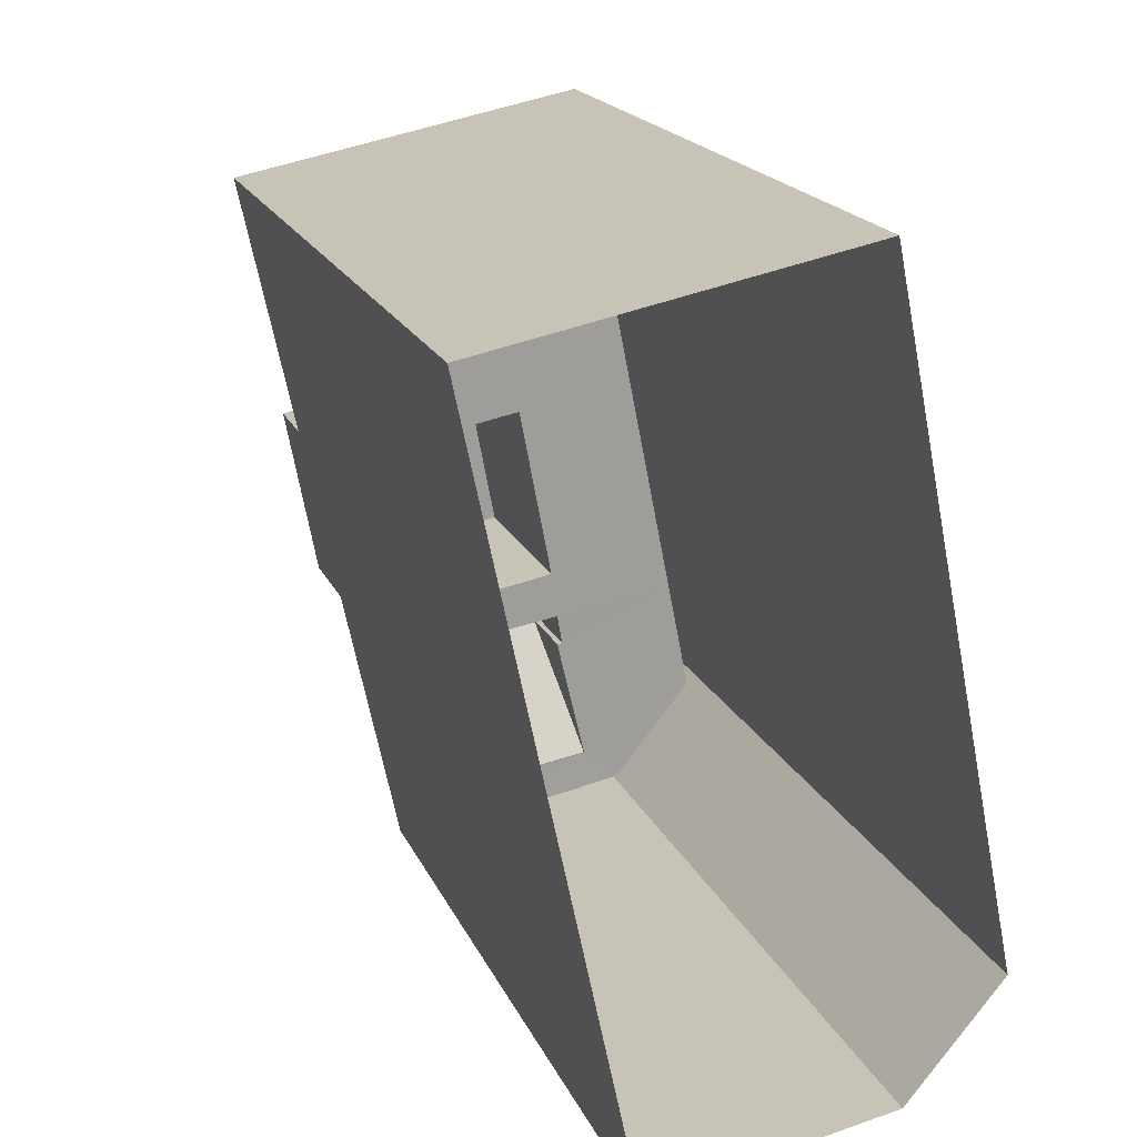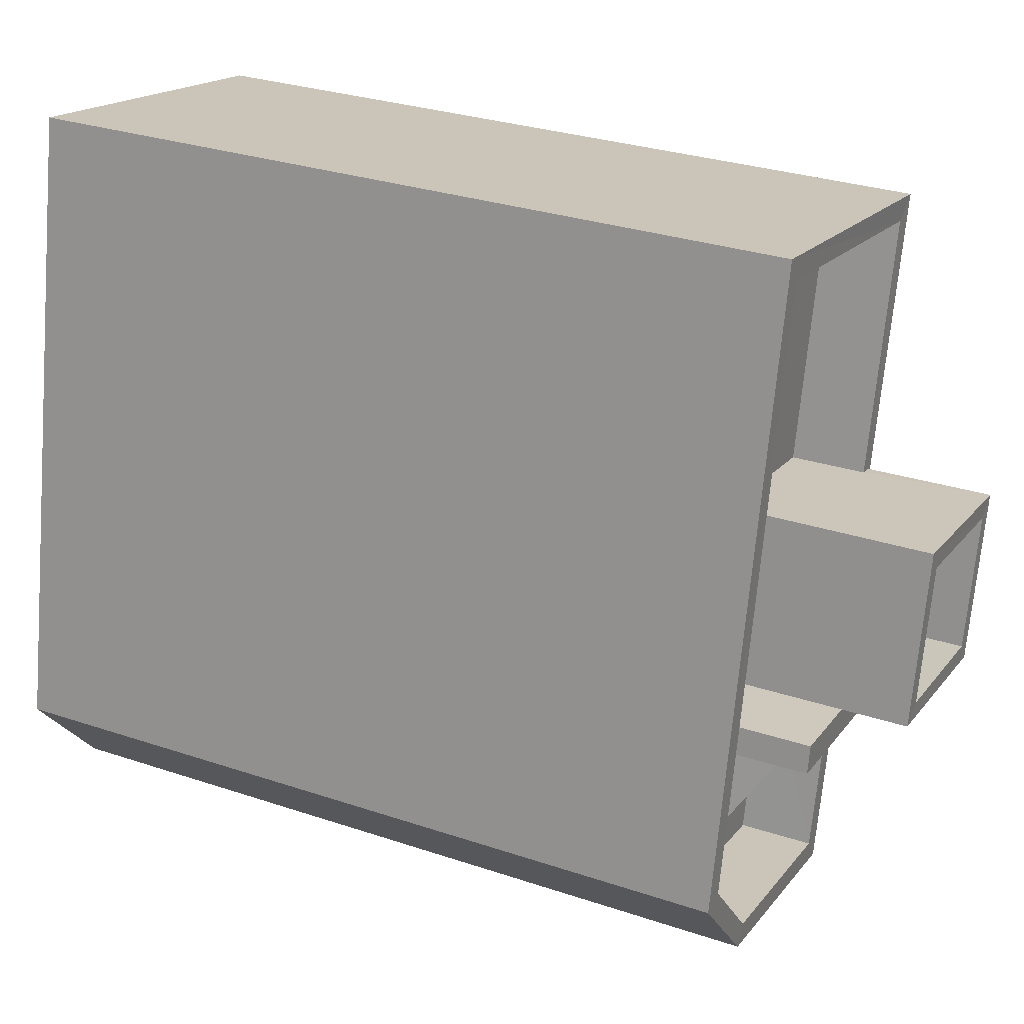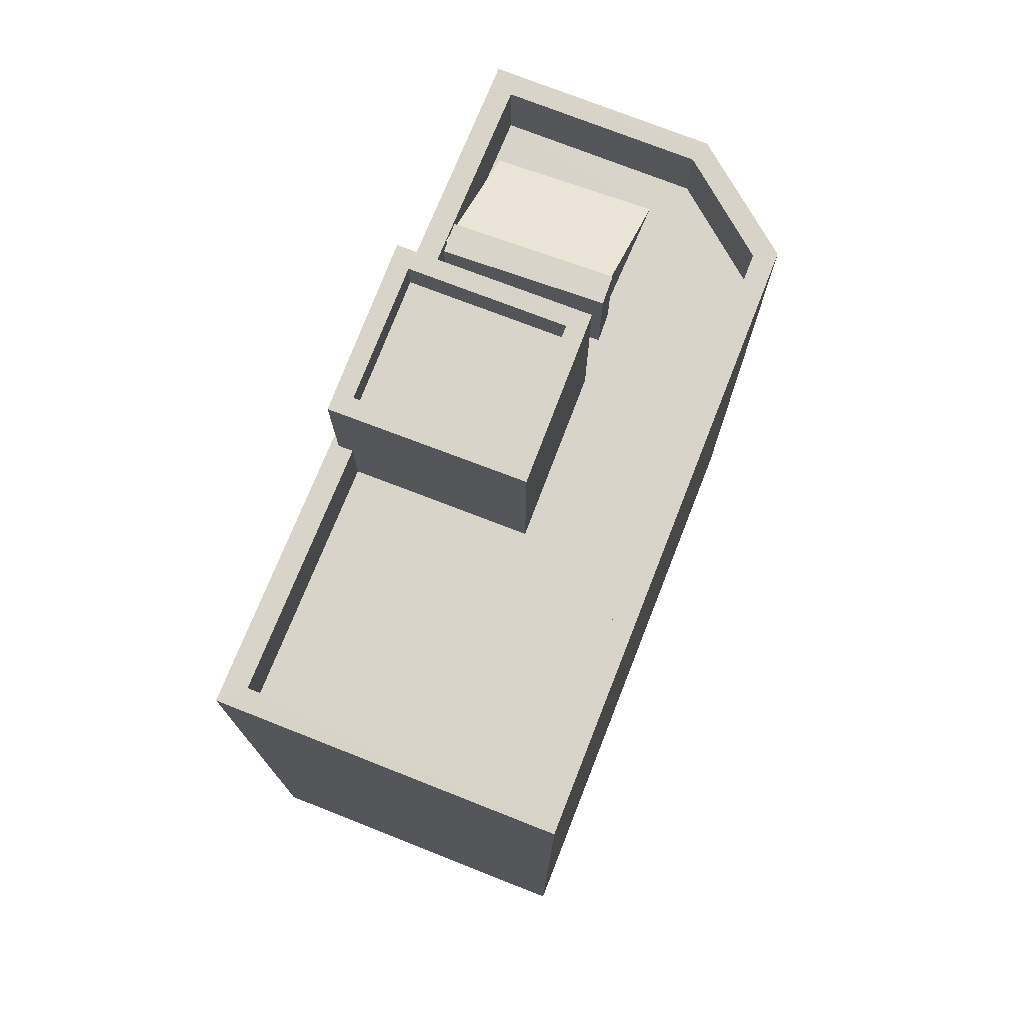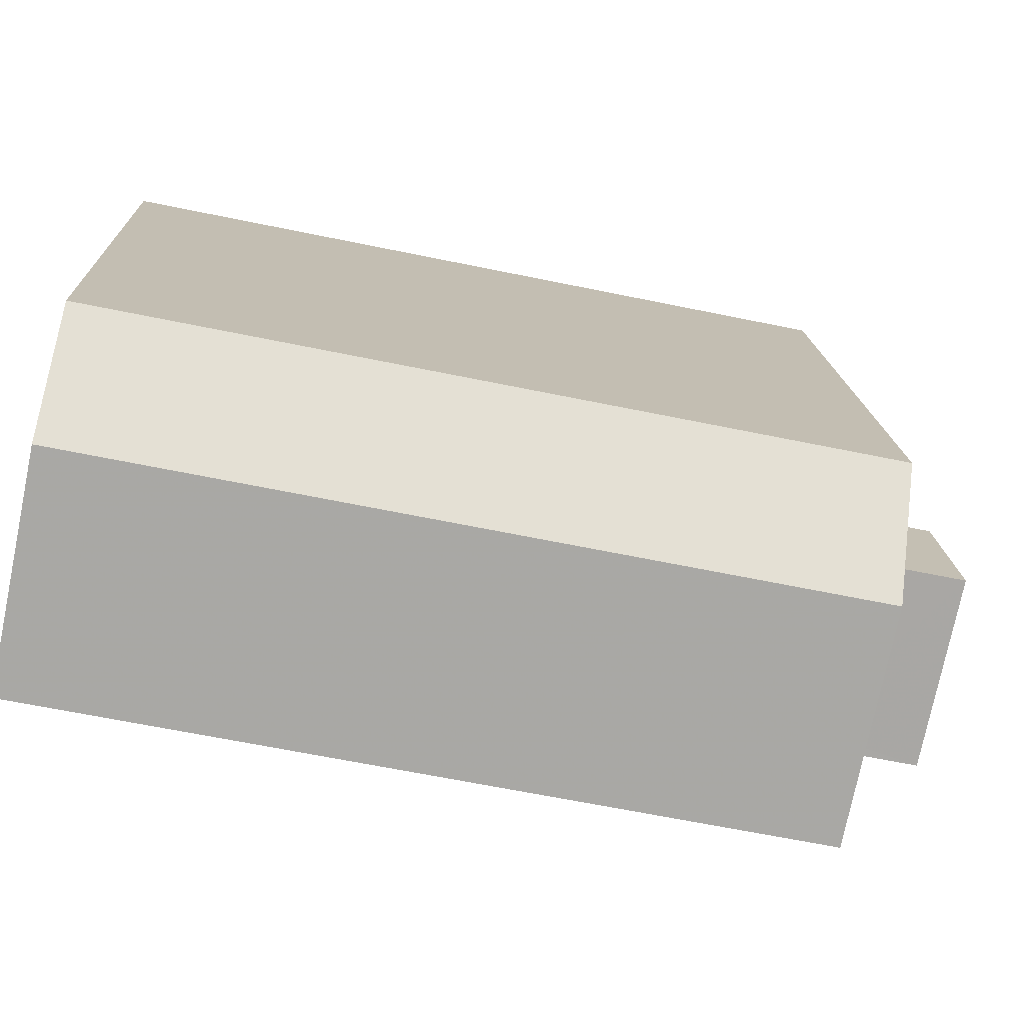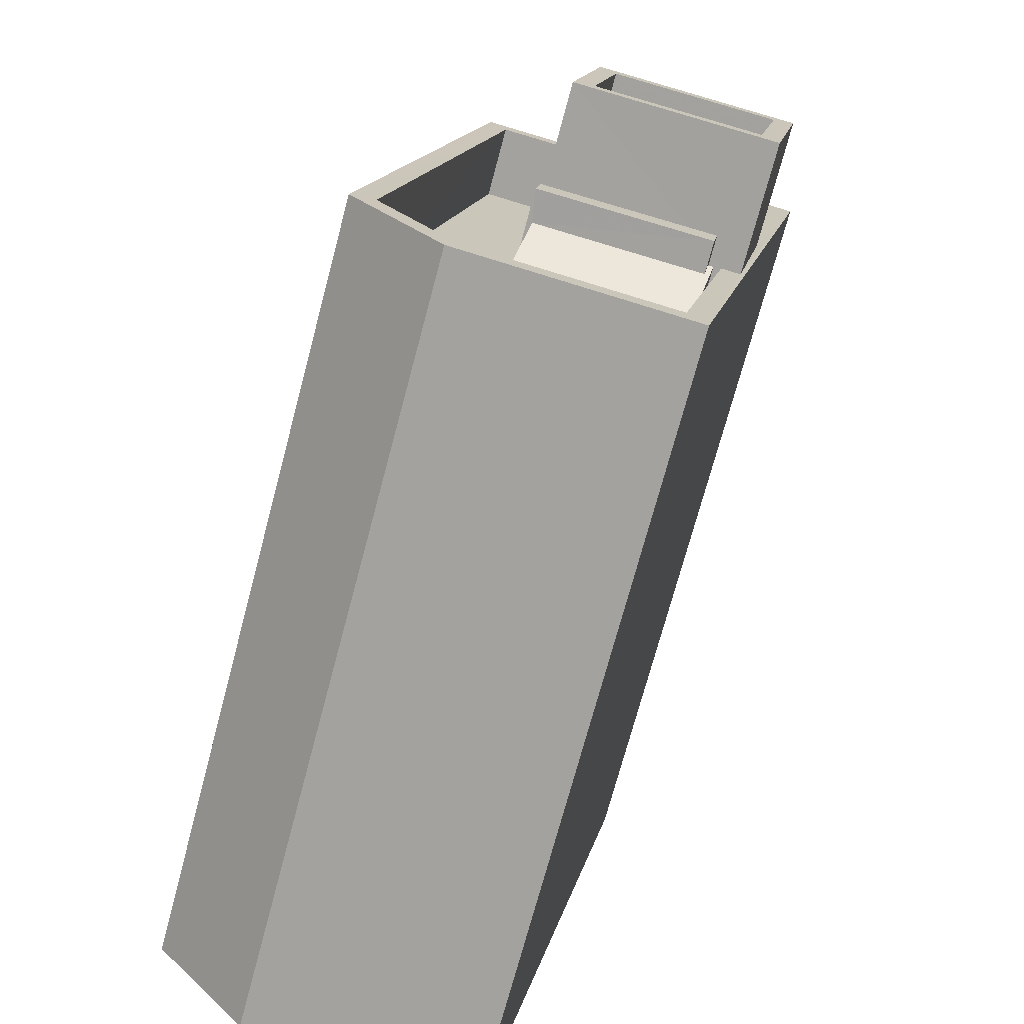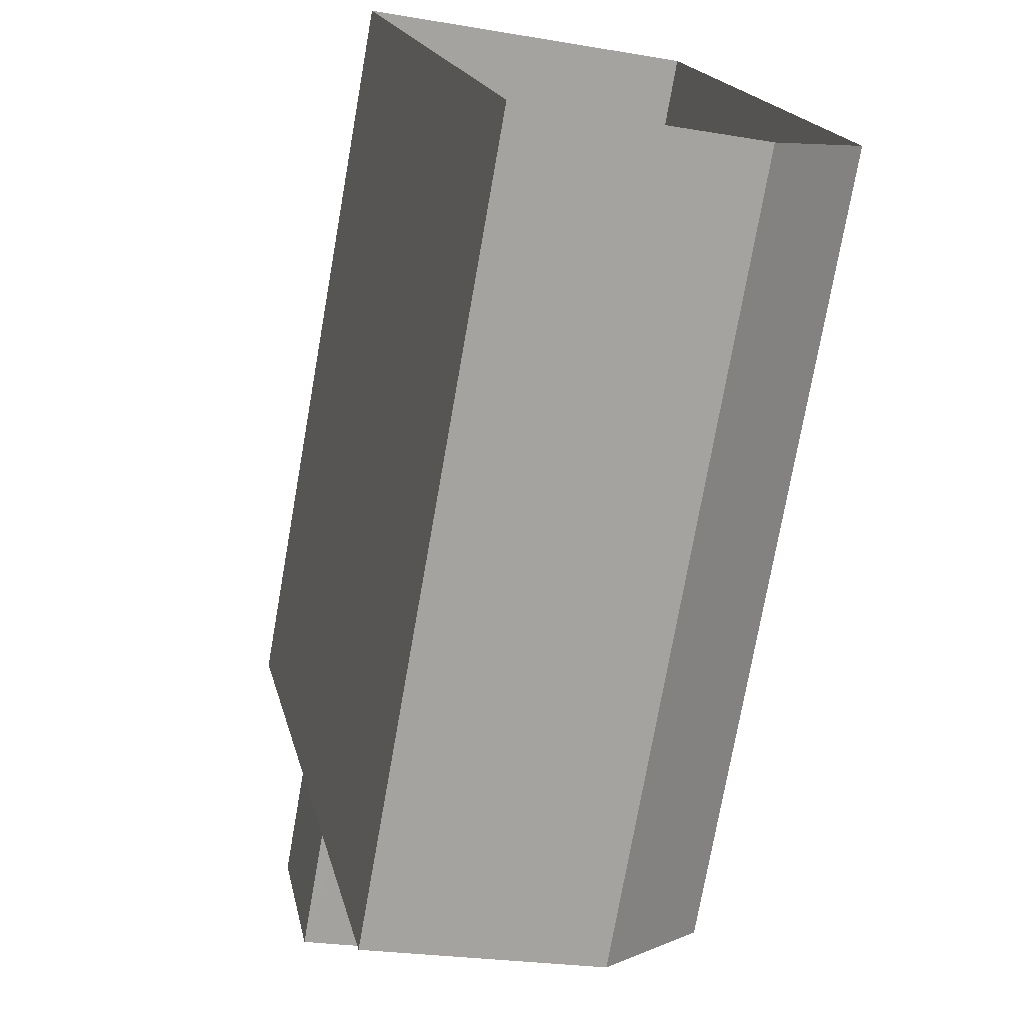
<metadata>
{"format":"obj","ext":"obj","renderer":"f3d","projection":"perspective","resolution":1024,"background":"white","views":[{"elev":18.5,"azim":162.0,"up":"+Y"},{"elev":30.1,"azim":-64.0,"up":"+Y"},{"elev":75.5,"azim":-169.9,"up":"+Z"},{"elev":-63.8,"azim":-101.8,"up":"+Y"},{"elev":-72.1,"azim":-14.9,"up":"+Y"},{"elev":-74.6,"azim":170.0,"up":"+Y"}]}
</metadata>
<code>
v -8.899e+04 -1.003e+05 2.738
v -8.899e+04 -1.003e+05 2.738
v -8.899e+04 -1.003e+05 2.738
v -8.899e+04 -1.003e+05 2.737
v -8.899e+04 -1.003e+05 2.737
v -8.899e+04 -1.003e+05 11.93
v -8.899e+04 -1.003e+05 11.93
v -8.899e+04 -1.003e+05 11.93
v -8.899e+04 -1.003e+05 11.93
v -8.899e+04 -1.003e+05 11.93
v -8.899e+04 -1.003e+05 11.93
v -8.899e+04 -1.003e+05 11.93
v -8.899e+04 -1.003e+05 11.93
v -8.899e+04 -1.003e+05 11.93
v -8.899e+04 -1.003e+05 11.93
v -8.899e+04 -1.003e+05 12.93
v -8.899e+04 -1.003e+05 12.93
v -8.899e+04 -1.003e+05 12.93
v -8.899e+04 -1.003e+05 12.93
v -8.899e+04 -1.003e+05 12.94
v -8.899e+04 -1.003e+05 12.94
v -8.899e+04 -1.003e+05 12.93
v -8.899e+04 -1.003e+05 12.93
v -8.899e+04 -1.003e+05 12.93
v -8.899e+04 -1.003e+05 12.94
v -8.899e+04 -1.003e+05 14.62
v -8.899e+04 -1.003e+05 14.62
v -8.899e+04 -1.003e+05 14.62
v -8.899e+04 -1.003e+05 14.62
v -8.899e+04 -1.003e+05 14.62
v -8.899e+04 -1.003e+05 14.62
v -8.899e+04 -1.003e+05 14.62
v -8.899e+04 -1.003e+05 14.62
v -8.899e+04 -1.003e+05 14.12
v -8.899e+04 -1.003e+05 14.12
v -8.899e+04 -1.003e+05 14.12
v -8.899e+04 -1.003e+05 14.12
v -8.899e+04 -1.003e+05 13.08
v -8.899e+04 -1.003e+05 13.08
v -8.899e+04 -1.003e+05 12.99
v -8.899e+04 -1.003e+05 11.94
v -8.899e+04 -1.003e+05 12.99
v -8.899e+04 -1.003e+05 11.94
v -8.899e+04 -1.003e+05 12.93
v -8.899e+04 -1.003e+05 12.93
v -8.899e+04 -1.003e+05 12.93
v -8.899e+04 -1.003e+05 12.93
v -8.899e+04 -1.003e+05 13.41
v -8.899e+04 -1.003e+05 13.41
v -8.899e+04 -1.003e+05 13.41
v -8.899e+04 -1.003e+05 13.41
v -8.899e+04 -1.003e+05 11.93
v -8.899e+04 -1.003e+05 11.93
v -8.899e+04 -1.003e+05 11.93
v -8.899e+04 -1.003e+05 11.94
v -8.899e+04 -1.003e+05 11.93
v -8.899e+04 -1.003e+05 11.93
v -8.899e+04 -1.003e+05 11.93
v -8.899e+04 -1.003e+05 11.93
v -8.899e+04 -1.003e+05 11.93
f 1 2 3
f 2 4 5
f 3 2 5
f 6 7 8
f 9 6 8
f 10 11 12
f 6 13 7
f 14 15 12
f 9 15 14
f 9 14 6
f 11 14 12
f 16 17 18
f 19 20 21
f 22 23 17
f 22 20 24
f 25 24 20
f 19 25 20
f 18 17 23
f 23 22 24
f 26 27 28
f 29 30 31
f 32 29 31
f 31 30 27
f 33 27 26
f 31 27 33
f 34 35 36
f 37 34 36
f 26 28 29
f 32 26 29
f 38 39 40
f 38 40 41
f 42 43 41
f 40 42 41
f 44 19 45
f 18 46 47
f 16 47 45
f 16 18 47
f 45 19 21
f 16 45 21
f 48 49 50
f 51 48 50
f 52 10 53
f 52 54 55
f 54 56 55
f 15 9 57
f 57 9 56
f 53 10 12
f 58 53 12
f 54 59 57
f 52 60 54
f 52 53 60
f 54 57 56
f 57 48 51
f 15 57 51
f 13 6 46
f 47 46 28
f 28 46 29
f 46 6 29
f 8 23 9
f 9 24 56
f 9 23 24
f 40 49 42
f 59 42 57
f 57 42 48
f 42 49 48
f 24 55 56
f 24 25 55
f 31 37 36
f 32 31 36
f 29 14 30
f 29 6 14
f 54 41 43
f 54 60 41
f 45 28 27
f 45 47 28
f 20 2 1
f 20 22 2
f 43 59 54
f 43 42 59
f 25 52 55
f 25 19 52
f 17 4 2
f 22 17 2
f 3 16 21
f 3 5 16
f 53 41 60
f 53 38 41
f 26 36 35
f 26 32 36
f 33 34 37
f 31 33 37
f 52 19 10
f 10 44 11
f 10 19 44
f 58 38 53
f 58 39 38
f 14 44 30
f 30 44 27
f 14 11 44
f 27 44 45
f 51 50 12
f 15 51 12
f 49 39 50
f 50 39 12
f 49 40 39
f 12 39 58
f 16 5 4
f 17 16 4
f 20 1 3
f 21 20 3
f 18 8 7
f 18 23 8
f 13 18 7
f 13 46 18
f 26 35 34
f 33 26 34

</code>
